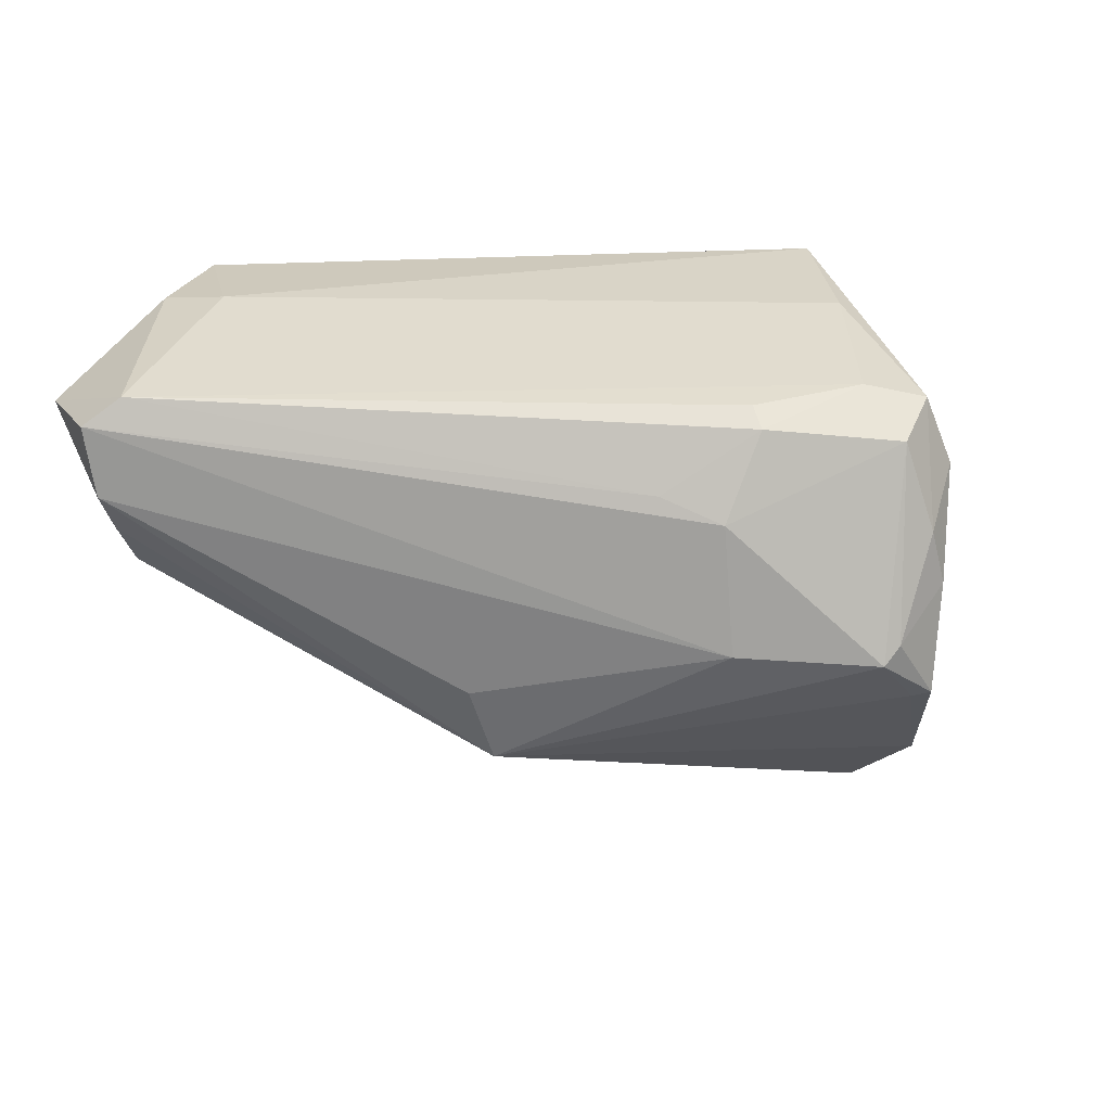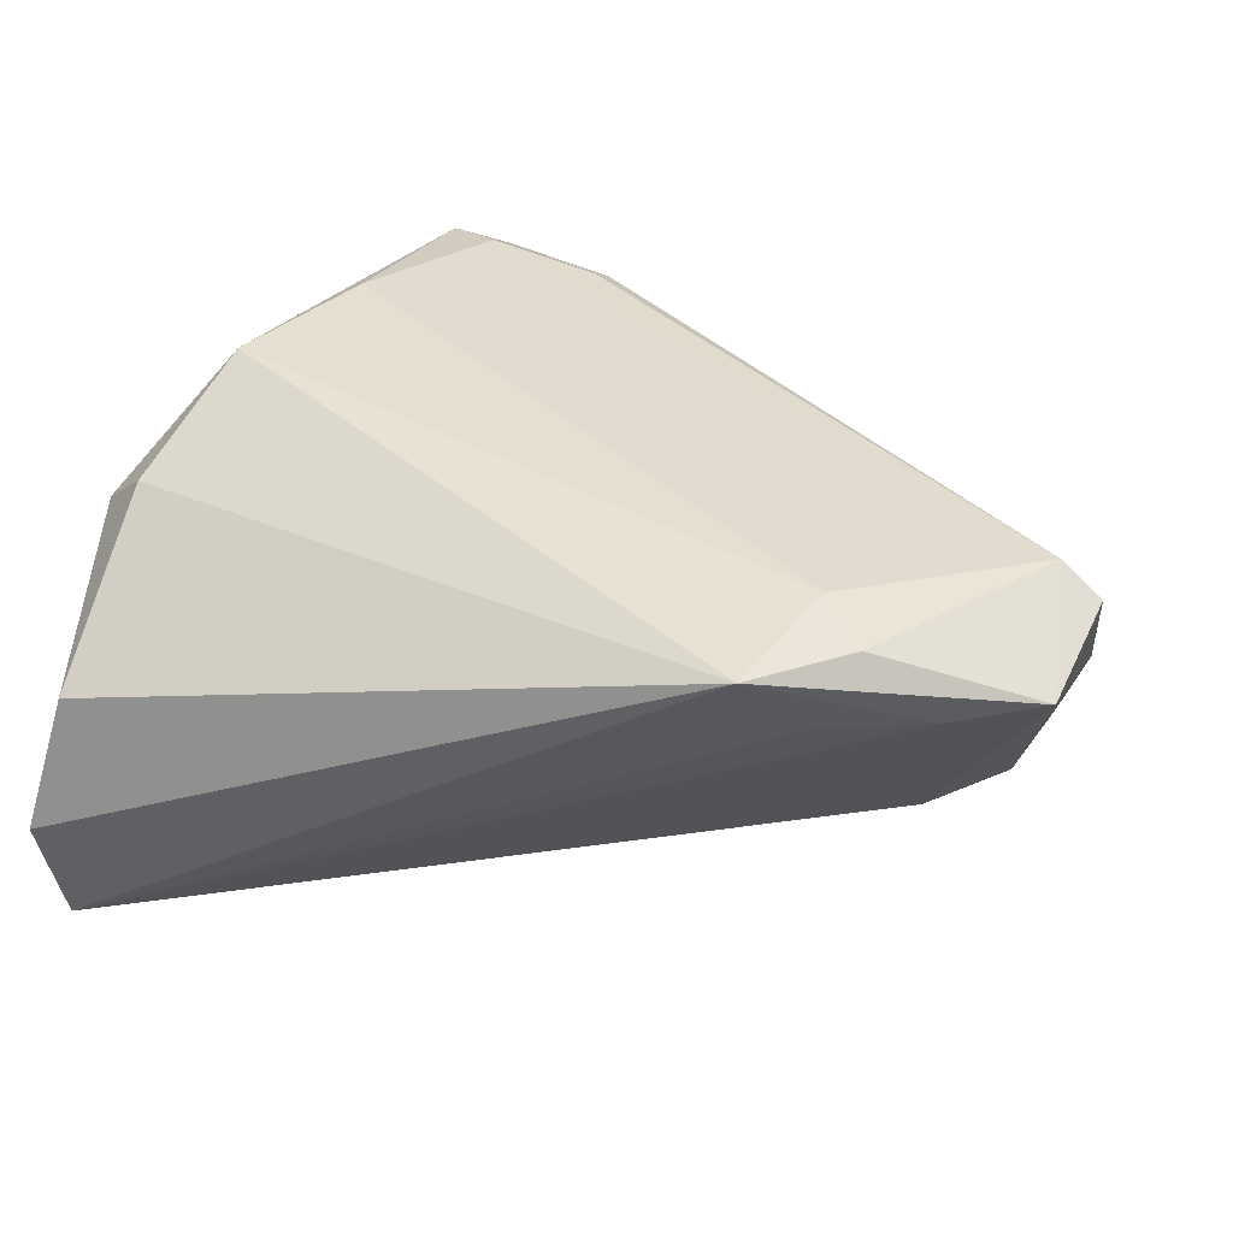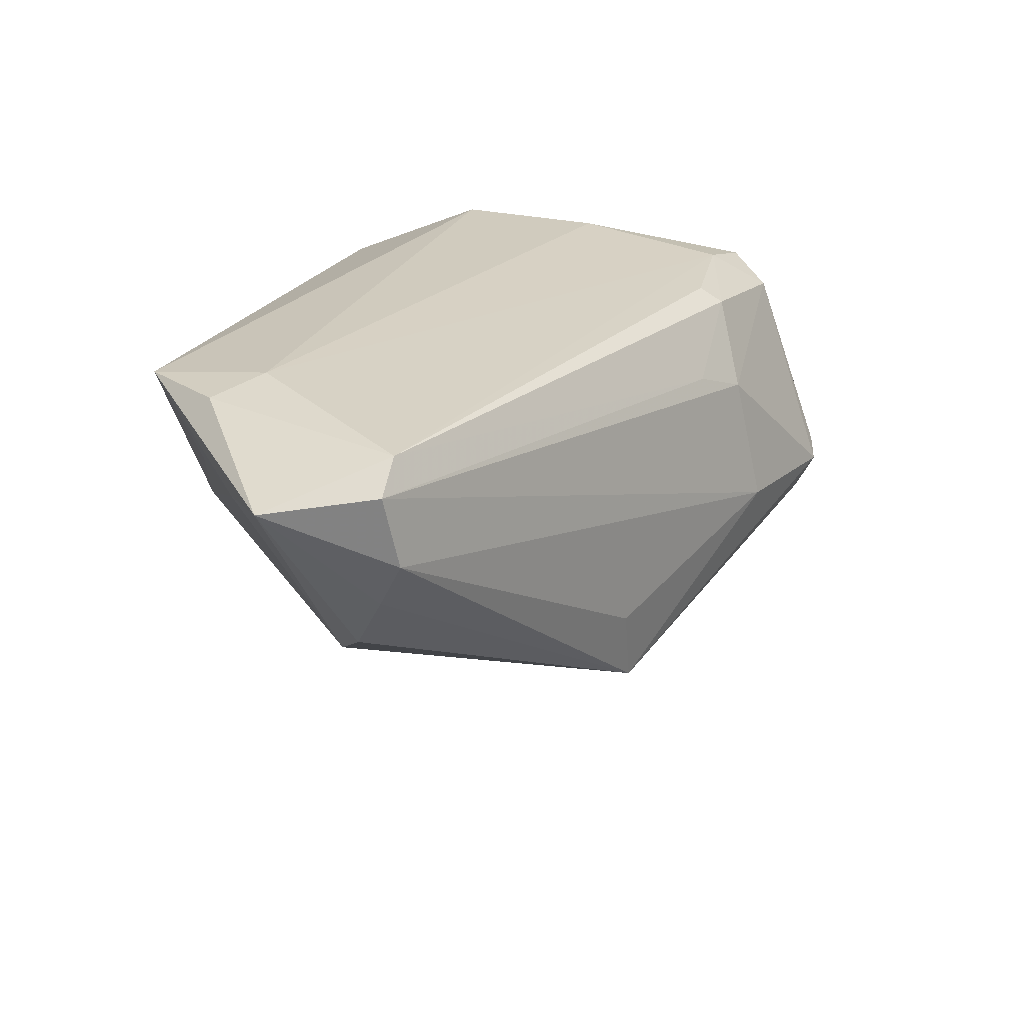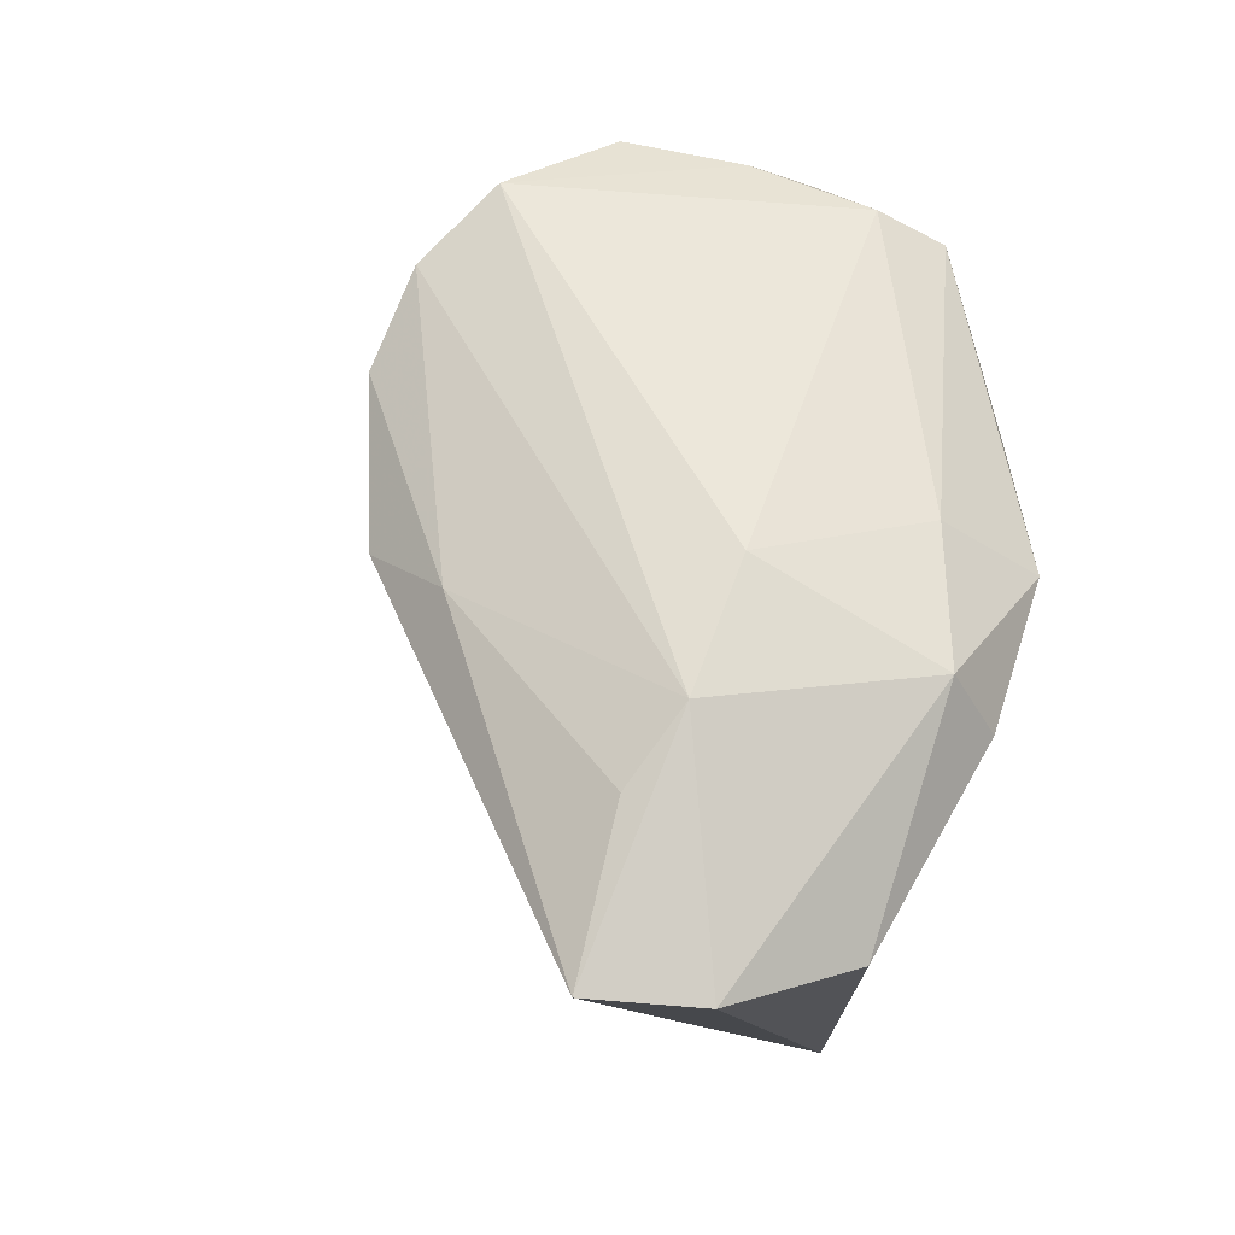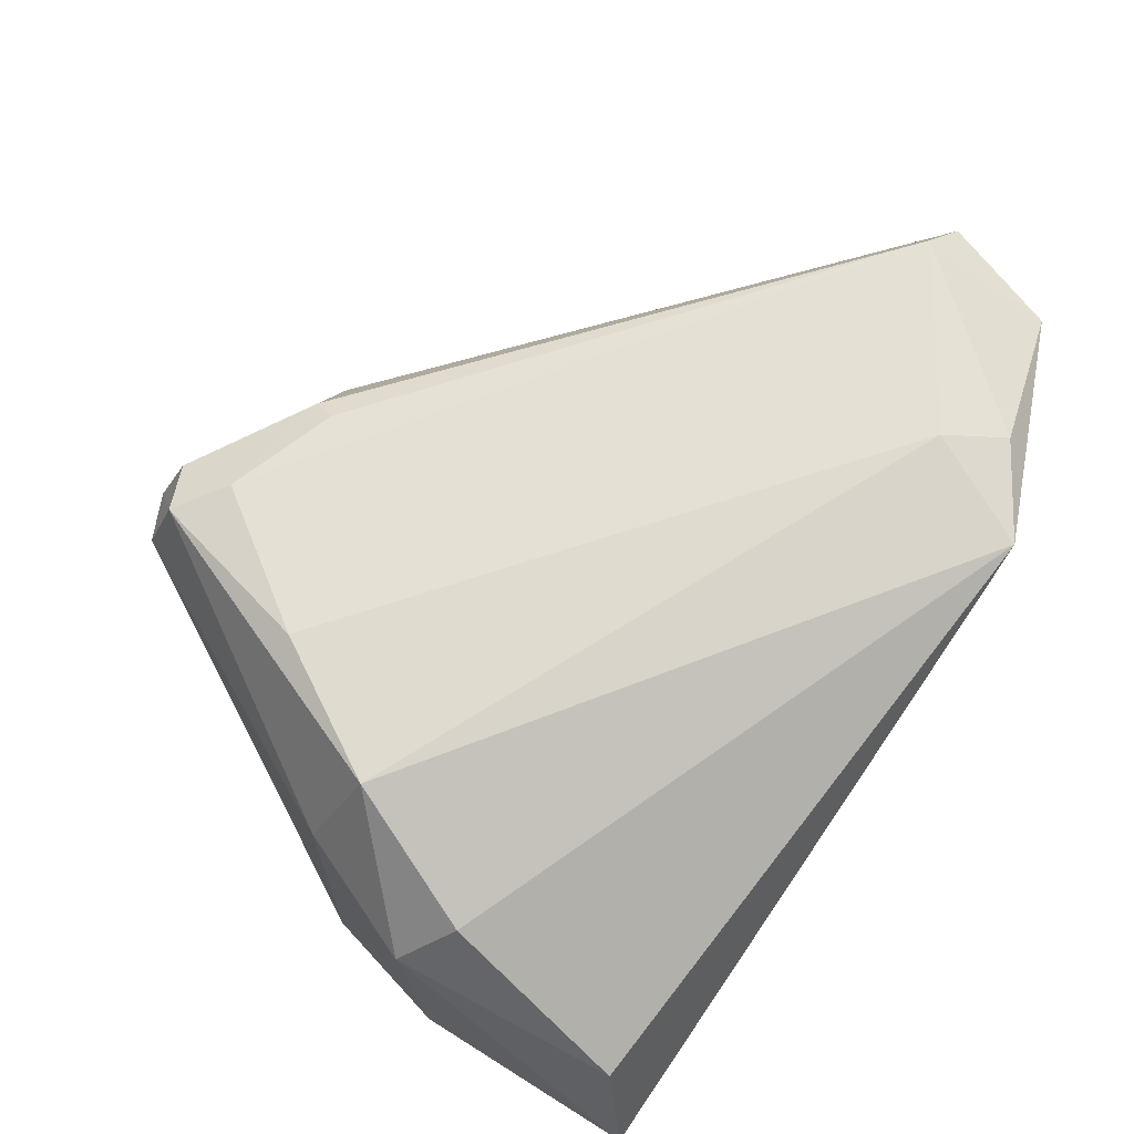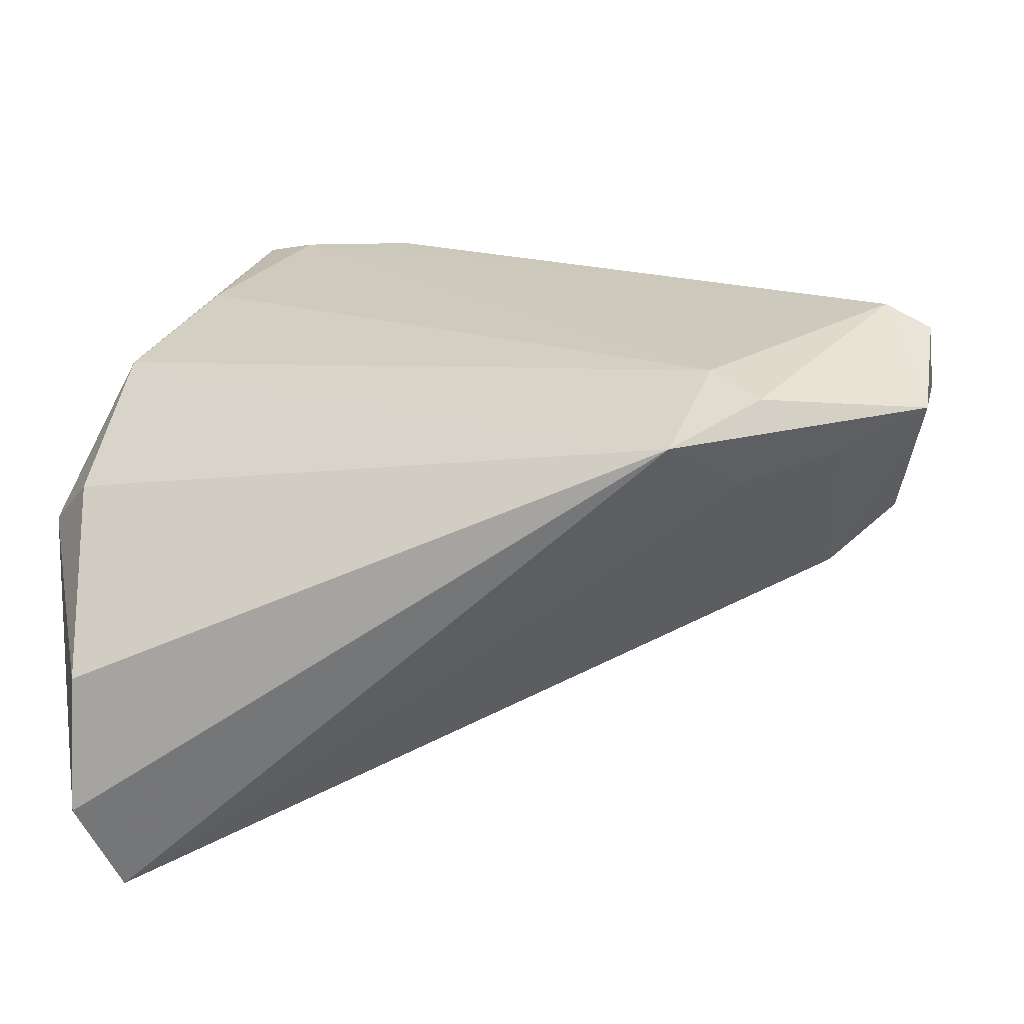
<metadata>
{"format":"obj","ext":"obj","renderer":"f3d","projection":"perspective","resolution":1024,"background":"white","views":[{"elev":28.5,"azim":145.1,"up":"+Z"},{"elev":37.3,"azim":13.8,"up":"+Z"},{"elev":23.4,"azim":85.6,"up":"+Z"},{"elev":-11.6,"azim":-104.1,"up":"+Y"},{"elev":70.5,"azim":-54.5,"up":"+Z"},{"elev":-60.3,"azim":10.7,"up":"+Y"}]}
</metadata>
<code>
v 0.02683 -0.02989 0.02972
v 0.04833 -0.01791 0.01064
v -0.04897 -0.003948 -0.0009876
v -0.03442 -0.005434 -0.02452
v 0.02069 0.0125 -0.005814
v -0.03977 -0.002611 0.02972
v -0.02327 0.03961 0.01339
v -0.04525 -0.01844 0.02268
v -0.05066 -0.01417 0.01702
v -0.04531 0.0007018 0.01816
v -0.02553 -0.0007162 -0.02972
v -0.02706 0.03312 0.02634
v 0.02781 -0.03737 0.01993
v -0.05139 -0.01745 -0.006761
v 0.03897 -0.03379 0.01982
v -0.02679 0.03562 -0.01819
v -0.02129 0.02896 0.02782
v -0.0143 0.04286 0.0006436
v -0.007797 0.02797 0.02555
v -0.02938 0.03526 0.01848
v 0.01799 0.01339 -0.01484
v -0.02462 0.04052 0.006982
v -0.01651 0.04285 0.002612
v -0.008564 0.02527 0.02723
v -0.02181 0.04291 -0.005189
v -0.03139 0.0131 0.02972
v -0.01985 0.04182 -0.005561
v 0.05139 -0.01752 0.02423
v 0.04698 -0.01606 0.02723
v 0.051 -0.01574 0.0161
v 0.02142 -0.04291 0.02826
v -0.001862 0.02948 0.01619
v -0.04675 -0.03888 0.01015
v 0.03137 -0.0361 0.02855
v 0.04495 -0.02046 0.004468
v 0.04867 -0.03091 0.02163
v -0.05015 -0.04291 -0.00425
v -0.02308 0.0173 -0.02969
v -0.02158 0.03613 0.02353
v -0.02476 0.02759 -0.02572
v -0.001078 0.03261 0.001323
v 0.03672 -0.02227 -0.0002829
v 0.003067 0.02398 0.0189
v -0.04901 -0.02515 -0.01204
v -0.04754 -0.042 -0.01577
f 31 33 37
f 42 21 35
f 11 21 42
f 35 36 42
f 6 31 1
f 29 17 1
f 2 36 35
f 2 30 36
f 35 21 2
f 2 21 30
f 29 36 28
f 36 30 28
f 30 21 5
f 25 18 27
f 27 18 21
f 39 17 19
f 10 20 3
f 12 17 39
f 39 7 12
f 12 7 20
f 12 10 6
f 20 10 12
f 15 42 36
f 15 31 13
f 36 31 15
f 11 42 45
f 42 15 45
f 45 15 13
f 45 31 37
f 13 31 45
f 8 31 6
f 33 31 8
f 14 45 37
f 44 45 14
f 29 1 34
f 34 1 31
f 34 36 29
f 34 31 36
f 41 28 30
f 30 5 41
f 21 18 41
f 41 5 21
f 24 17 29
f 29 19 24
f 24 19 17
f 39 18 23
f 23 7 39
f 23 18 25
f 20 7 22
f 22 23 25
f 7 23 22
f 9 10 3
f 3 14 9
f 9 14 37
f 33 8 9
f 6 10 9
f 9 8 6
f 37 33 9
f 26 12 6
f 17 12 26
f 6 1 26
f 26 1 17
f 4 45 44
f 11 45 4
f 44 14 4
f 14 40 4
f 28 41 32
f 32 41 18
f 32 18 39
f 39 19 32
f 25 27 16
f 16 27 21
f 21 40 16
f 16 14 3
f 16 40 14
f 3 20 16
f 16 22 25
f 20 22 16
f 38 21 11
f 38 40 21
f 11 4 38
f 38 4 40
f 28 32 43
f 43 32 19
f 29 28 43
f 43 19 29

</code>
